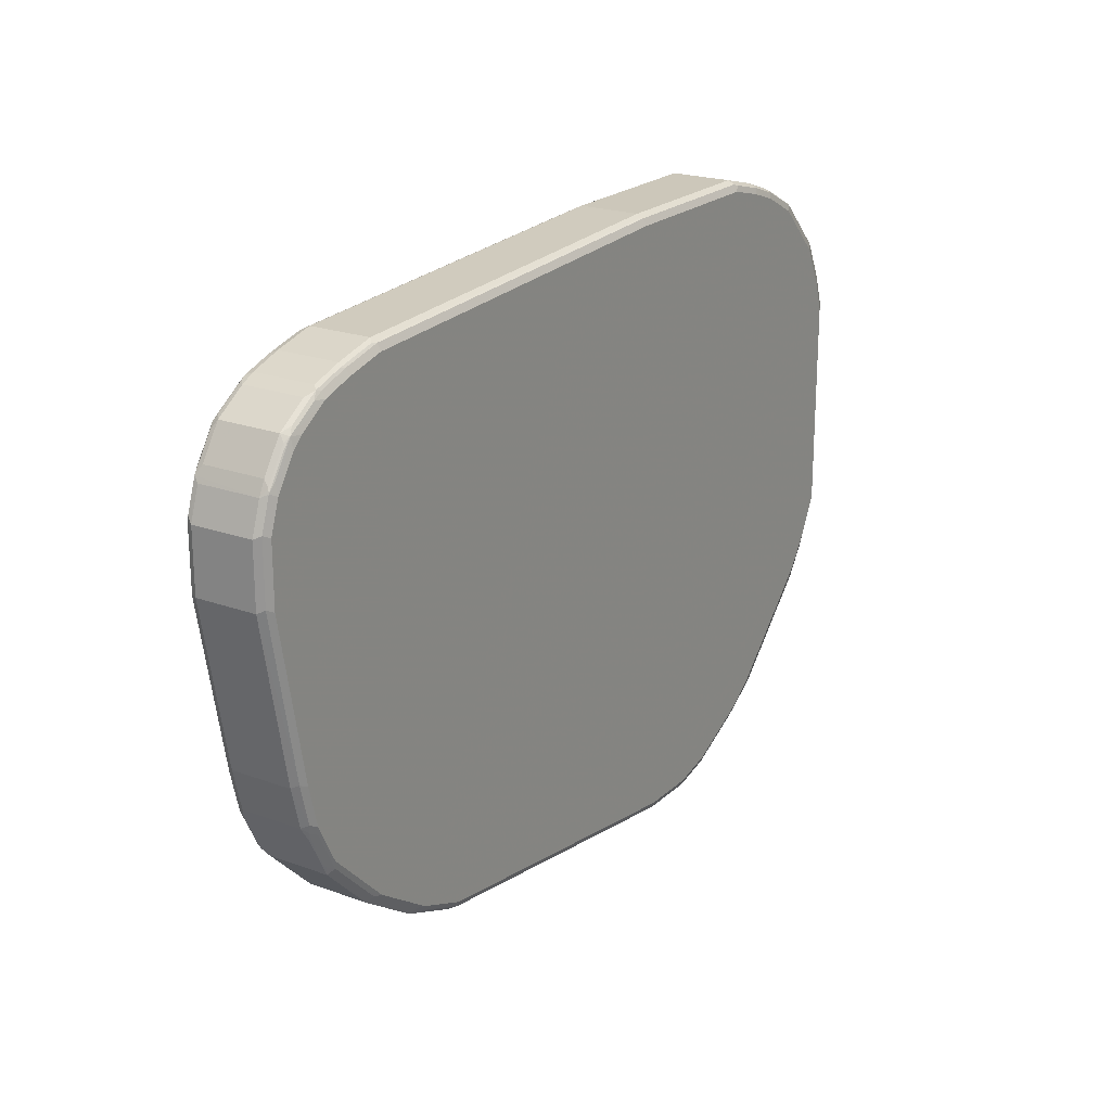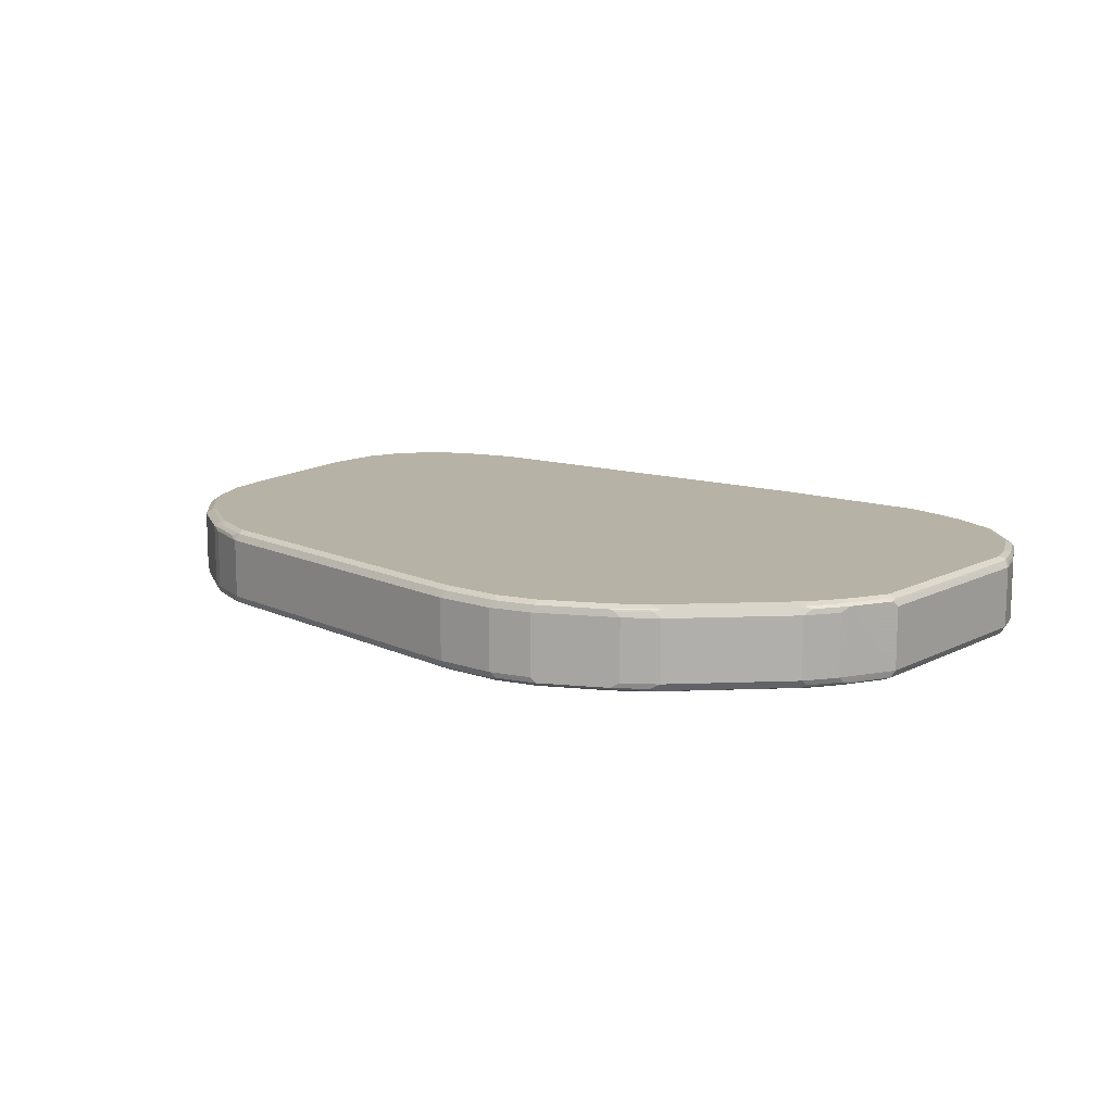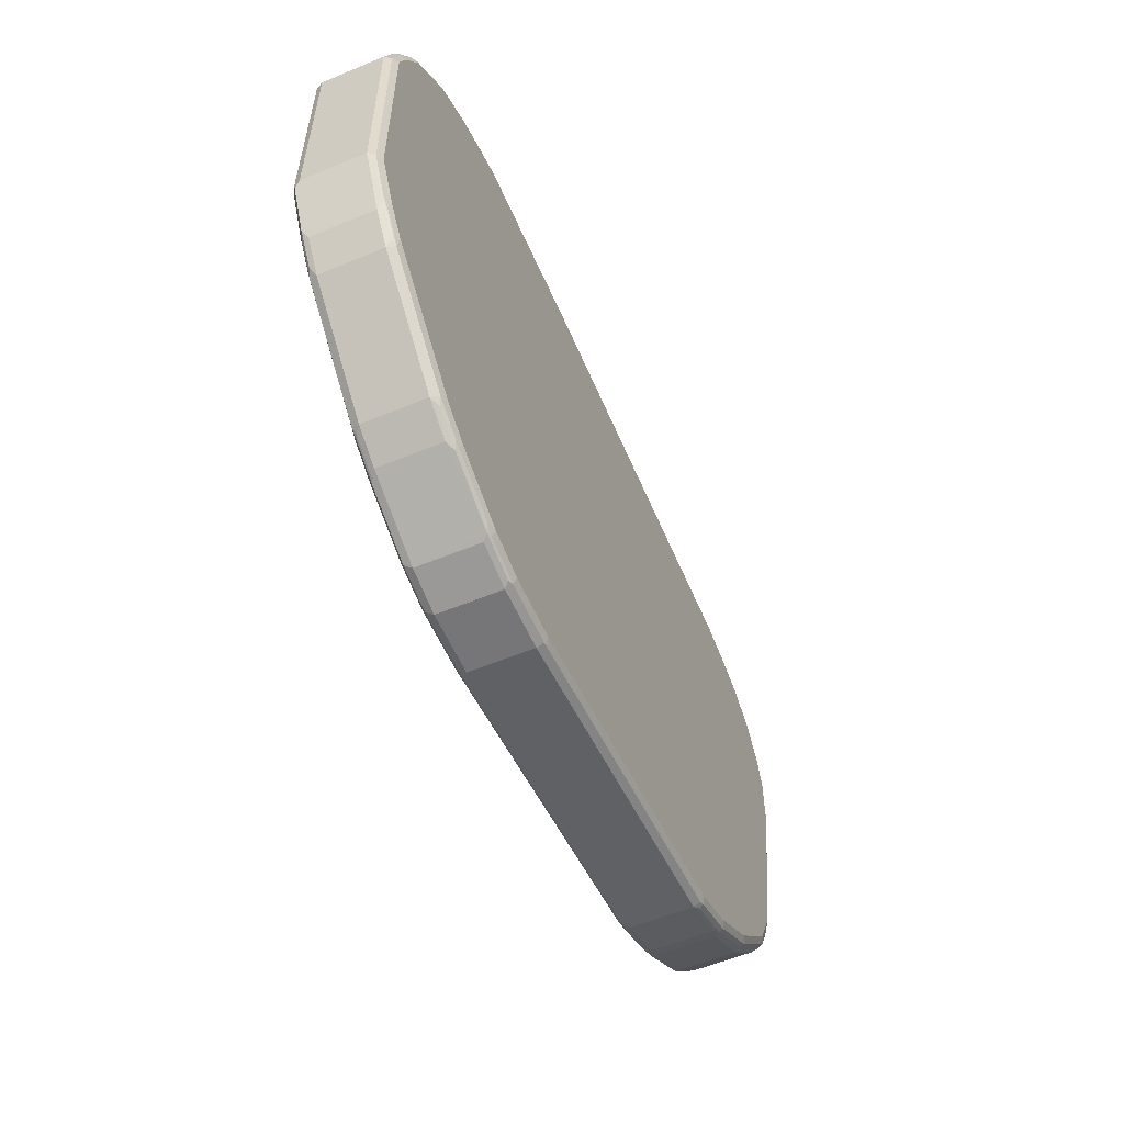
<metadata>
{"format":"obj","ext":"obj","renderer":"f3d","projection":"perspective","resolution":1024,"background":"white","views":[{"elev":21.4,"azim":123.0,"up":"+Z"},{"elev":12.3,"azim":-140.1,"up":"+Y"},{"elev":-56.9,"azim":-66.6,"up":"+Z"}]}
</metadata>
<code>
v -0.2393 0.05985 -0.6185
v -0.2393 -0.05985 -0.6185
v -0.359 0.05985 -0.6185
v -0.246 0.07315 -0.6118
v 0.4387 0.05985 -0.5187
v -0.2393 -0.07315 -0.6118
v -0.359 -0.05985 -0.6185
v 0.4387 -0.05985 -0.5187
v -0.4387 0.05985 -0.5985
v -0.3656 0.07315 -0.6118
v -0.2393 0.0798 -0.5985
v 0.4321 0.07315 -0.512
v 0.4655 0.06649 -0.5054
v 0.5386 0.05985 -0.4787
v -0.2294 -0.0748 -0.6084
v -0.2393 -0.0798 -0.5985
v -0.359 -0.07315 -0.6118
v 0.4387 -0.07315 -0.512
v 0.4488 -0.0748 -0.5086
v -0.369 -0.06982 -0.6134
v -0.4488 -0.06982 -0.5935
v -0.4387 -0.05985 -0.5985
v 0.5386 -0.05985 -0.4787
v 0.452 -0.06649 -0.512
v -0.4655 0.05985 -0.5852
v -0.4454 0.07315 -0.5918
v -0.359 0.0798 -0.5985
v 0.4387 0.0798 -0.4987
v 0.532 0.07315 -0.4721
v 0.5485 0.06982 -0.4688
v 0.5652 0.06649 -0.4654
v -0.359 -0.0798 -0.5985
v 0.4387 -0.0798 -0.4987
v -0.4387 -0.07315 -0.5918
v 0.5485 -0.0748 -0.4688
v -0.4589 -0.0748 -0.5811
v -0.5685 -0.06982 -0.5336
v -0.5852 -0.05985 -0.5254
v -0.5852 0.05985 -0.5254
v 0.5519 -0.06649 -0.4721
v -0.4937 0.06982 -0.5686
v -0.4387 0.0798 -0.5785
v -0.4854 0.07315 -0.5718
v 0.5386 0.0798 -0.4588
v 0.5552 0.07647 -0.4555
v 0.5652 -0.0532 -0.4654
v 0.625 0.06649 -0.4256
v -0.4387 -0.0798 -0.5785
v 0.5386 -0.0798 -0.4588
v 0.5985 -0.0798 -0.4189
v 0.6118 -0.06649 -0.4322
v 0.6682 -0.0748 -0.389
v -0.4788 -0.0798 -0.5585
v -0.5586 -0.0798 -0.5187
v -0.5785 -0.0748 -0.5211
v -0.6283 -0.06982 -0.4938
v -0.645 -0.05985 -0.4854
v -0.645 0.05985 -0.4854
v -0.5735 0.06982 -0.5286
v -0.4788 0.0798 -0.5585
v -0.5652 0.07315 -0.5319
v -0.5586 0.0798 -0.5187
v 0.5985 0.0798 -0.4189
v 0.6748 0.07647 -0.3757
v 0.625 -0.0532 -0.4256
v 0.6849 0.06649 -0.3856
v 0.6583 -0.0798 -0.379
v 0.6716 -0.06649 -0.3923
v 0.6883 -0.0748 -0.369
v -0.6184 -0.0798 -0.4787
v -0.6383 -0.0748 -0.4813
v -0.7048 -0.05985 -0.4256
v -0.6807 0.0748 -0.4389
v -0.6409 0.0748 -0.4787
v -0.6333 0.06982 -0.4887
v -0.7048 0.05985 -0.4256
v -0.625 0.07315 -0.4921
v -0.581 0.0748 -0.5187
v -0.6184 0.0798 -0.4787
v 0.6583 0.0798 -0.379
v 0.6949 0.07647 -0.3557
v 0.6849 -0.0532 -0.3856
v 0.7248 0.06649 -0.3458
v 0.6982 -0.0798 -0.3391
v 0.7115 -0.06649 -0.3525
v 0.7481 -0.0748 -0.3092
v -0.6583 -0.0798 -0.4389
v -0.7181 -0.0748 -0.4015
v -0.7846 -0.05985 -0.3458
v -0.6583 0.0798 -0.4389
v -0.7846 0.05985 -0.3458
v -0.7805 0.0748 -0.3391
v 0.6982 0.0798 -0.3391
v 0.7548 0.07647 -0.2959
v 0.7248 -0.0532 -0.3458
v 0.7846 0.06649 -0.2859
v 0.7779 -0.0798 -0.2593
v 0.7912 -0.06649 -0.2725
v 0.788 -0.0748 -0.2693
v -0.758 -0.0798 -0.3391
v -0.8178 -0.0748 -0.3017
v -0.8245 -0.05985 -0.3058
v -0.758 0.0798 -0.3391
v -0.8245 0.05985 -0.3058
v -0.8203 0.0748 -0.2992
v 0.7779 0.0798 -0.2593
v 0.7747 0.07647 -0.2759
v 0.7846 -0.0532 -0.2859
v 0.788 0.06982 -0.2693
v 0.8045 0.06649 -0.246
v 0.7979 0.05985 -0.2593
v 0.8279 -0.0748 -0.1895
v 0.8178 -0.0798 -0.1794
v 0.7979 -0.05985 -0.2593
v 0.8112 -0.06649 -0.2327
v -0.8178 -0.0798 -0.2792
v -0.8577 -0.0798 -0.2194
v -0.8577 -0.0748 -0.2418
v -0.871 -0.07315 -0.2261
v -0.8311 -0.07315 -0.2859
v -0.8279 -0.06982 -0.2942
v -0.8644 -0.05985 -0.246
v -0.8178 0.0798 -0.2792
v -0.8644 0.05985 -0.246
v -0.8329 0.06982 -0.2893
v -0.8602 0.0748 -0.2394
v 0.8178 0.0798 -0.1794
v 0.8146 0.07647 -0.1961
v 0.8279 0.06982 -0.1895
v 0.8245 0.06649 -0.2061
v 0.8311 -0.06649 -0.1928
v 0.8378 -0.05985 -0.1794
v 0.8478 -0.0748 -0.1097
v 0.8378 -0.0798 -0.09965
v -0.8976 -0.0798 -0.1396
v -0.8678 -0.06982 -0.2344
v -0.9109 -0.07315 -0.1463
v -0.8728 0.06982 -0.2293
v -0.9177 -0.05985 -0.1396
v -0.8577 0.0798 -0.2194
v -0.8927 0.06982 -0.1895
v -0.9001 0.0748 -0.1596
v 0.8378 0.0798 -0.09965
v 0.8311 0.07315 -0.1729
v 0.8378 0.05985 -0.1794
v 0.8577 -0.05985 -0.09965
v 0.8511 -0.07315 -0.09965
v 0.9109 -0.07315 0.2194
v 0.9077 -0.0748 0.2095
v 0.8976 -0.0798 0.2194
v -0.8976 -0.0798 0.2792
v -0.9077 -0.06982 -0.1546
v -0.9109 -0.07315 0.2725
v -0.9177 -0.05985 0.2792
v -0.9177 0.05985 -0.1396
v -0.8976 0.0798 -0.1396
v -0.9127 0.06982 -0.1495
v -0.9109 0.07315 -0.1396
v 0.8976 0.0798 0.2194
v 0.8511 0.07315 -0.09299
v 0.8577 0.05985 -0.09965
v 0.9177 -0.05985 0.2194
v 0.9127 -0.06982 0.3491
v 0.9109 -0.07315 0.3391
v 0.8976 -0.0798 0.3391
v -0.8777 -0.0798 0.3391
v -0.891 -0.07315 0.3325
v -0.9077 -0.06982 0.2893
v -0.9177 0.05985 0.2792
v -0.8877 -0.06982 0.3491
v -0.8976 -0.05985 0.3391
v -0.9077 0.0748 -0.1097
v -0.8976 0.0798 0.2792
v -0.9127 0.06982 0.1297
v -0.9109 0.07315 0.2792
v 0.8976 0.0798 0.3391
v 0.9109 0.07315 0.2261
v 0.9177 0.05985 0.2194
v 0.9177 -0.05985 0.3391
v 0.8927 -0.06982 0.4089
v 0.891 -0.07315 0.399
v 0.8777 -0.0798 0.399
v -0.8378 -0.0798 0.4189
v -0.8545 -0.07647 0.3957
v -0.8744 -0.07647 0.3557
v -0.9109 0.06649 0.2925
v -0.9077 0.0748 0.2893
v -0.8976 0.05985 0.3391
v -0.891 0.06649 0.3525
v -0.8843 -0.06649 0.3657
v -0.8678 -0.06982 0.389
v -0.891 -0.0532 0.3525
v -0.8644 -0.06649 0.4056
v -0.8577 -0.05985 0.4189
v -0.8777 0.0798 0.3391
v 0.9109 0.07315 0.3458
v 0.8777 0.0798 0.399
v 0.9177 0.05985 0.3391
v 0.8976 -0.05985 0.399
v 0.8976 0.05985 0.399
v 0.8843 0.05985 0.4256
v 0.8843 -0.05985 0.4256
v 0.8529 -0.06982 0.4688
v 0.8802 -0.0748 0.4189
v 0.8378 -0.0798 0.4588
v -0.8178 -0.0798 0.4389
v -0.8345 -0.07647 0.4355
v -0.8877 0.0748 0.3491
v -0.8511 0.06649 0.4322
v -0.8678 0.0748 0.389
v -0.8478 -0.06982 0.4289
v -0.8511 -0.0532 0.4322
v -0.8444 -0.06649 0.4454
v -0.8378 0.0798 0.4189
v 0.891 0.07315 0.4056
v 0.8777 0.0748 0.4213
v 0.8378 0.0798 0.4588
v 0.8378 0.0748 0.4813
v 0.8877 0.06982 0.414
v 0.8444 0.05985 0.4854
v 0.8444 -0.05985 0.4854
v 0.8403 -0.0748 0.4787
v 0.8178 -0.0798 0.4787
v -0.7381 -0.0798 0.5187
v -0.7947 -0.07647 0.4755
v -0.8478 0.0748 0.4289
v -0.8444 0.0532 0.4454
v -0.7646 0.0532 0.5254
v -0.7713 0.06649 0.512
v -0.8079 0.0748 0.4688
v -0.7646 -0.06649 0.5254
v -0.8178 0.0798 0.4389
v 0.8511 0.07315 0.4654
v 0.8178 0.0798 0.4787
v 0.8279 0.06982 0.4938
v 0.8478 0.06982 0.4738
v 0.758 0.0798 0.5187
v 0.7779 0.0748 0.5211
v 0.7846 0.05985 0.5254
v 0.8329 -0.06982 0.4887
v 0.7846 -0.05985 0.5254
v 0.8245 -0.07315 0.4921
v 0.7805 -0.0748 0.5187
v 0.758 -0.0798 0.5187
v -0.7149 -0.07647 0.5353
v -0.7082 -0.06982 0.5486
v -0.7548 -0.07647 0.5153
v -0.6583 -0.0798 0.5585
v -0.6583 0.05985 0.5785
v -0.6716 0.06649 0.5718
v -0.7514 0.06649 0.5319
v -0.7481 0.0748 0.5286
v -0.7381 0.0798 0.5187
v -0.6849 -0.06649 0.5652
v -0.6583 -0.05985 0.5785
v 0.7681 0.06982 0.5336
v 0.6982 0.0798 0.5386
v 0.6982 0.07315 0.5519
v 0.758 0.07315 0.5319
v 0.7729 -0.06982 0.5286
v 0.758 -0.05985 0.5386
v 0.7646 -0.07315 0.5319
v 0.7048 -0.07315 0.5519
v 0.6982 -0.0798 0.5386
v -0.6516 -0.07315 0.5718
v -0.6682 -0.06982 0.5686
v -0.5985 -0.0798 0.5785
v -0.5985 0.05985 0.5985
v -0.6118 0.06649 0.5918
v -0.6682 0.0748 0.5686
v -0.7082 0.0748 0.5486
v -0.6583 0.0798 0.5585
v -0.5985 -0.05985 0.5985
v 0.758 0.05985 0.5386
v 0.7082 0.06982 0.5536
v 0.6184 0.0798 0.5585
v 0.6184 0.07315 0.5718
v 0.6982 -0.05985 0.5585
v 0.625 -0.07315 0.5718
v 0.6184 -0.0798 0.5585
v -0.5918 -0.07315 0.5918
v -0.5187 -0.0798 0.5985
v -0.5187 0.05985 0.6185
v -0.5985 0.07315 0.5918
v -0.6083 0.0748 0.5884
v -0.5985 0.0798 0.5785
v -0.5187 -0.05985 0.6185
v 0.6982 0.05985 0.5585
v 0.6283 0.06982 0.5735
v 0.6184 0.05985 0.5785
v -0.1795 0.0798 0.5985
v -0.1795 0.07315 0.6118
v 0.6184 -0.05985 0.5785
v -0.1728 -0.07315 0.6118
v -0.1795 -0.0798 0.5985
v -0.512 -0.07315 0.6118
v -0.1795 0.05985 0.6185
v -0.5187 0.07315 0.6118
v -0.5286 0.0748 0.6084
v -0.5187 0.0798 0.5985
v -0.1795 -0.05985 0.6185
v -0.1694 0.06982 0.6134
f 1 2 7
f 171 212 192
f 173 187 195
f 176 197 215
f 176 215 196
f 177 196 198
f 177 198 178
f 171 194 212
f 179 198 200
f 179 199 180
f 180 199 200
f 180 200 201
f 180 201 202
f 180 202 203
f 180 203 204
f 179 200 199
f 171 193 194
f 171 190 193
f 171 189 188
f 166 184 185
f 166 185 170
f 166 170 167
f 167 170 168
f 169 186 187
f 169 187 175
f 169 175 174
f 169 188 189
f 169 189 186
f 170 190 171
f 170 185 184
f 170 184 191
f 170 191 193
f 170 193 190
f 171 192 189
f 180 204 181
f 181 204 182
f 182 204 222
f 182 222 205
f 197 216 215
f 197 217 218
f 197 218 216
f 198 215 200
f 200 215 219
f 200 219 201
f 201 219 236
f 201 236 220
f 201 220 221
f 201 221 202
f 202 221 203
f 203 221 222
f 203 222 204
f 205 222 223
f 206 224 225
f 196 215 198
f 166 183 184
f 195 210 214
f 194 213 212
f 183 206 225
f 183 225 207
f 183 207 184
f 184 207 211
f 184 211 191
f 186 189 187
f 187 189 208
f 187 208 195
f 189 209 210
f 189 210 208
f 189 192 212
f 189 212 209
f 191 211 213
f 191 213 193
f 193 213 194
f 195 208 210
f 207 213 211
f 164 182 165
f 163 181 164
f 136 152 139
f 137 153 154
f 137 154 139
f 137 139 152
f 138 139 141
f 139 154 169
f 135 153 137
f 139 169 155
f 141 155 157
f 141 157 142
f 142 157 158
f 142 158 156
f 143 159 177
f 143 177 160
f 139 155 141
f 135 151 153
f 133 150 134
f 133 149 150
f 125 138 126
f 126 138 141
f 126 141 142
f 126 142 156
f 126 156 140
f 127 143 144
f 127 144 128
f 128 144 129
f 129 144 145
f 129 145 130
f 132 145 161
f 132 161 146
f 133 146 147
f 133 147 148
f 133 148 149
f 143 160 144
f 144 160 161
f 144 161 145
f 146 161 178
f 156 172 187
f 156 187 173
f 157 174 175
f 157 175 158
f 158 175 187
f 158 187 172
f 159 176 196
f 159 196 177
f 160 177 178
f 160 178 161
f 162 178 198
f 162 198 179
f 162 179 163
f 163 179 180
f 163 180 181
f 156 158 172
f 164 181 182
f 155 174 157
f 154 188 169
f 146 178 162
f 146 162 147
f 147 162 148
f 148 163 164
f 148 164 149
f 148 162 163
f 149 164 165
f 149 165 150
f 151 166 167
f 151 167 153
f 153 167 168
f 153 168 154
f 154 168 170
f 154 170 171
f 154 171 188
f 155 169 174
f 124 138 125
f 207 225 231
f 209 226 210
f 261 263 262
f 263 278 293
f 263 293 279
f 263 279 280
f 263 280 264
f 265 281 266
f 261 278 263
f 266 281 273
f 267 296 281
f 268 283 298
f 268 298 284
f 268 284 269
f 268 273 287
f 268 287 283
f 267 282 296
f 261 288 278
f 261 274 288
f 258 277 275
f 250 269 270
f 250 270 271
f 250 271 252
f 250 252 251
f 252 271 253
f 253 271 272
f 254 266 255
f 255 266 273
f 256 274 261
f 256 259 258
f 256 258 275
f 256 275 288
f 256 288 274
f 257 276 277
f 257 277 258
f 269 284 285
f 269 285 270
f 270 285 286
f 270 286 272
f 283 287 301
f 283 301 297
f 284 298 299
f 284 299 285
f 285 299 300
f 285 300 286
f 287 296 294
f 287 294 301
f 289 292 302
f 289 302 297
f 289 297 290
f 290 297 301
f 290 301 293
f 291 300 298
f 291 298 292
f 283 292 298
f 249 273 268
f 283 297 292
f 282 295 294
f 270 272 271
f 273 281 296
f 273 296 287
f 275 277 289
f 275 289 290
f 275 290 288
f 276 291 292
f 276 292 277
f 277 292 289
f 278 288 290
f 278 290 293
f 279 293 301
f 279 301 294
f 279 294 295
f 279 295 280
f 282 294 296
f 207 231 213
f 249 255 273
f 249 268 269
f 218 234 237
f 218 237 238
f 218 238 256
f 218 256 235
f 220 235 239
f 220 239 241
f 218 236 233
f 220 241 221
f 221 241 240
f 222 240 242
f 222 242 243
f 222 243 244
f 222 244 223
f 224 245 246
f 221 240 222
f 218 220 236
f 218 235 220
f 217 234 218
f 209 212 213
f 209 213 227
f 209 227 228
f 209 228 229
f 209 229 230
f 209 230 226
f 210 226 214
f 213 231 228
f 213 228 227
f 214 226 230
f 214 230 232
f 215 216 218
f 215 218 233
f 215 233 236
f 215 236 219
f 224 246 231
f 224 231 247
f 224 247 225
f 224 248 245
f 240 260 242
f 241 256 261
f 241 261 262
f 241 262 260
f 242 260 262
f 242 262 243
f 243 262 244
f 244 262 263
f 244 263 264
f 245 248 265
f 245 265 246
f 246 265 266
f 246 266 254
f 248 267 281
f 248 281 265
f 240 241 260
f 249 269 250
f 239 256 241
f 237 259 238
f 225 247 231
f 228 249 250
f 228 250 251
f 228 251 229
f 228 231 255
f 228 255 249
f 229 251 252
f 229 252 230
f 230 252 253
f 230 253 232
f 231 246 254
f 231 254 255
f 235 256 239
f 237 257 258
f 237 258 259
f 238 259 256
f 122 139 138
f 122 136 139
f 122 138 124
f 16 182 205
f 16 205 223
f 16 223 244
f 16 244 264
f 16 264 280
f 16 280 295
f 16 165 182
f 16 295 282
f 16 267 248
f 16 248 224
f 16 224 206
f 16 206 183
f 16 183 166
f 16 166 151
f 16 282 267
f 16 150 165
f 16 134 150
f 16 113 134
f 12 29 13
f 13 29 30
f 13 30 31
f 13 31 14
f 14 31 46
f 14 46 40
f 14 40 23
f 15 19 16
f 16 19 33
f 16 33 49
f 16 49 50
f 16 50 67
f 16 67 84
f 16 84 97
f 16 97 113
f 16 151 135
f 16 135 117
f 16 117 116
f 16 116 100
f 24 40 35
f 25 39 41
f 25 41 26
f 26 41 43
f 26 43 60
f 26 60 42
f 29 44 45
f 29 45 30
f 30 45 31
f 31 45 47
f 31 47 65
f 31 65 46
f 33 35 49
f 34 48 36
f 35 50 49
f 21 39 25
f 12 44 29
f 21 38 39
f 21 55 37
f 16 100 87
f 16 87 70
f 16 70 54
f 16 54 53
f 16 53 48
f 16 48 32
f 17 32 48
f 17 48 34
f 17 34 21
f 17 21 20
f 18 24 19
f 19 24 35
f 19 35 33
f 21 34 36
f 21 36 55
f 21 37 38
f 35 40 51
f 12 28 44
f 11 63 44
f 5 12 13
f 5 13 14
f 5 14 23
f 5 23 8
f 6 15 16
f 6 16 32
f 4 28 12
f 6 32 17
f 6 19 15
f 7 17 20
f 7 20 21
f 7 21 22
f 8 23 40
f 8 40 24
f 6 18 19
f 4 11 28
f 4 27 11
f 4 10 27
f 1 7 3
f 1 3 10
f 1 10 4
f 1 4 12
f 1 12 5
f 1 5 8
f 1 8 2
f 2 6 17
f 2 17 7
f 2 8 18
f 2 18 6
f 3 7 22
f 3 22 9
f 3 9 26
f 3 26 10
f 8 24 18
f 9 22 21
f 9 21 25
f 9 25 26
f 11 300 291
f 11 291 276
f 11 276 257
f 11 257 237
f 11 237 234
f 11 234 217
f 11 217 197
f 11 197 176
f 11 176 159
f 11 159 143
f 11 143 127
f 11 127 106
f 11 106 93
f 11 93 80
f 11 80 63
f 11 286 300
f 11 44 28
f 11 272 286
f 11 232 253
f 10 26 42
f 10 42 27
f 11 27 42
f 11 42 60
f 11 60 62
f 11 62 79
f 11 79 90
f 11 90 103
f 11 103 123
f 11 123 140
f 11 140 156
f 11 156 173
f 11 173 195
f 11 195 214
f 11 214 232
f 11 253 272
f 35 51 52
f 35 52 50
f 36 48 53
f 96 107 109
f 96 109 110
f 96 110 111
f 96 111 114
f 96 114 108
f 97 99 112
f 94 106 107
f 97 112 113
f 98 114 115
f 98 115 99
f 99 115 112
f 100 116 101
f 101 116 117
f 101 117 118
f 98 108 114
f 93 106 94
f 92 123 103
f 92 105 123
f 83 108 95
f 84 86 97
f 85 95 108
f 85 108 98
f 85 98 99
f 85 99 86
f 86 99 97
f 87 100 101
f 87 101 88
f 88 101 89
f 89 101 102
f 89 102 104
f 89 104 91
f 91 104 105
f 91 105 92
f 101 118 119
f 101 119 120
f 101 120 121
f 101 121 102
f 110 115 114
f 110 114 111
f 112 115 131
f 112 131 132
f 112 132 146
f 112 146 133
f 112 133 134
f 112 134 113
f 117 135 137
f 117 137 119
f 117 119 118
f 119 136 121
f 119 121 120
f 119 137 152
f 119 152 136
f 110 131 115
f 83 96 108
f 110 132 131
f 110 130 145
f 102 121 136
f 102 136 122
f 102 122 124
f 102 124 104
f 104 124 125
f 104 125 105
f 105 125 126
f 105 126 140
f 105 140 123
f 106 127 128
f 106 128 107
f 107 128 129
f 107 129 109
f 109 129 110
f 110 129 130
f 110 145 132
f 83 107 96
f 83 94 107
f 81 94 83
f 45 64 47
f 47 64 66
f 47 66 82
f 47 82 65
f 50 52 67
f 51 65 82
f 51 82 68
f 51 68 52
f 52 68 69
f 52 69 67
f 54 70 71
f 54 71 55
f 56 71 57
f 57 71 72
f 57 72 76
f 45 63 64
f 57 76 58
f 44 63 45
f 43 61 62
f 36 53 54
f 36 54 55
f 37 55 71
f 37 71 56
f 37 56 38
f 38 56 57
f 38 57 58
f 38 58 39
f 39 58 75
f 39 75 59
f 39 59 41
f 40 46 65
f 40 65 51
f 41 59 61
f 41 61 43
f 43 62 60
f 292 297 302
f 58 73 74
f 58 76 73
f 71 87 88
f 71 88 89
f 71 89 72
f 72 89 91
f 72 91 76
f 73 90 79
f 73 79 74
f 73 76 91
f 73 91 92
f 73 92 103
f 73 103 90
f 74 78 77
f 74 77 75
f 80 93 81
f 81 93 94
f 70 87 71
f 58 74 75
f 69 86 84
f 68 85 69
f 59 75 77
f 59 77 61
f 61 77 78
f 61 78 62
f 62 78 74
f 62 74 79
f 63 80 64
f 64 80 81
f 64 81 66
f 66 81 83
f 66 83 95
f 66 95 82
f 67 69 84
f 68 82 95
f 68 95 85
f 69 85 86
f 298 300 299

</code>
